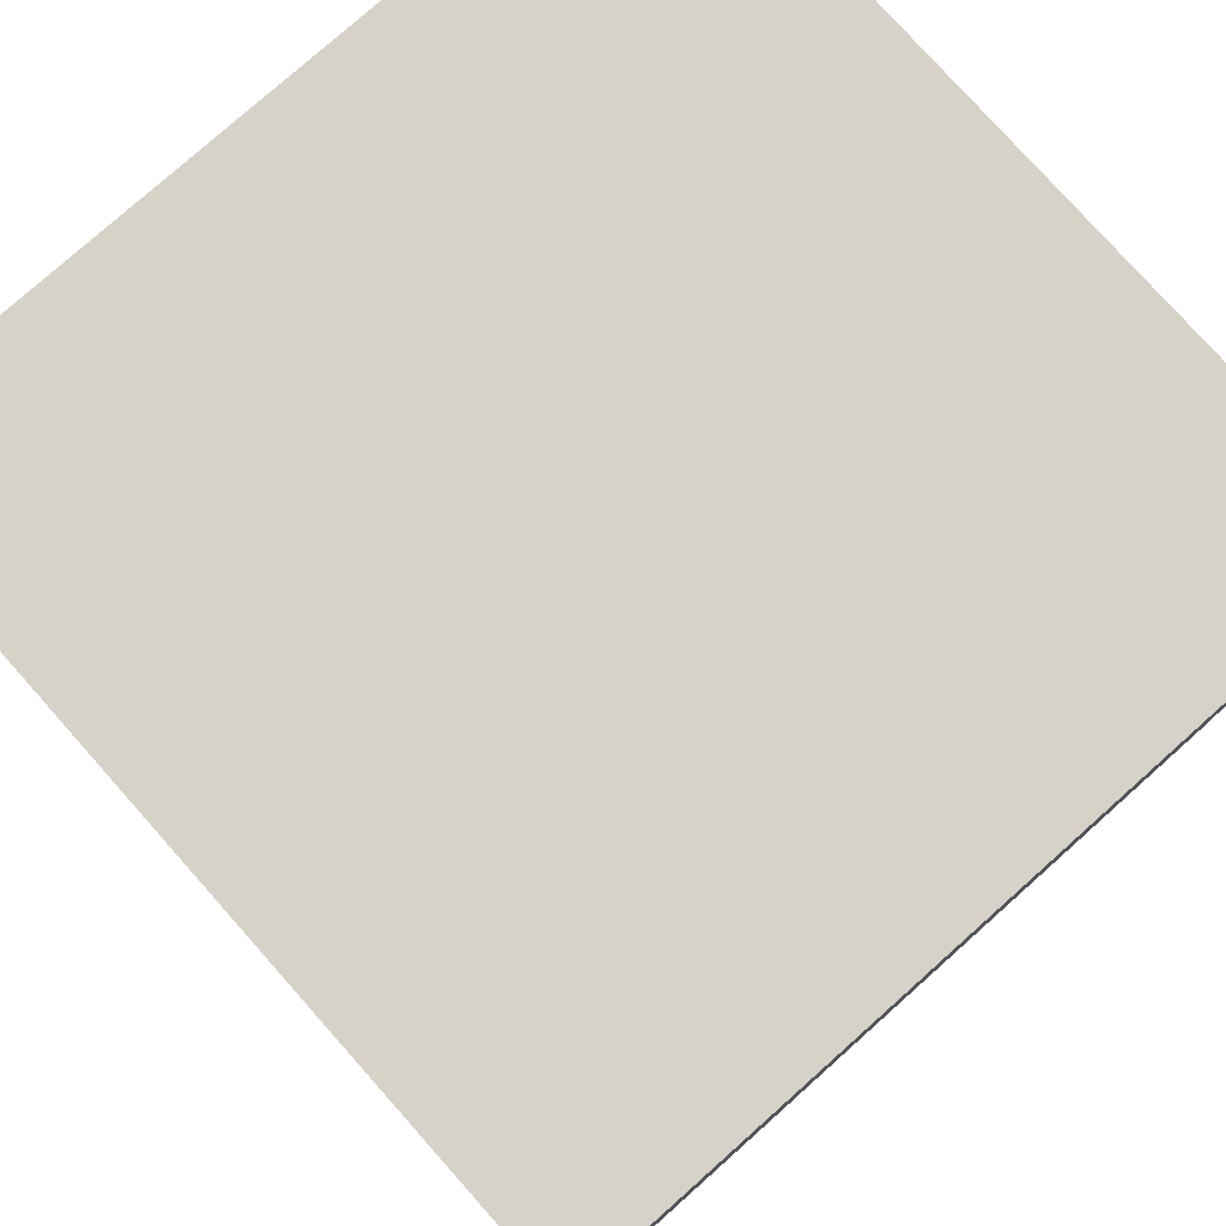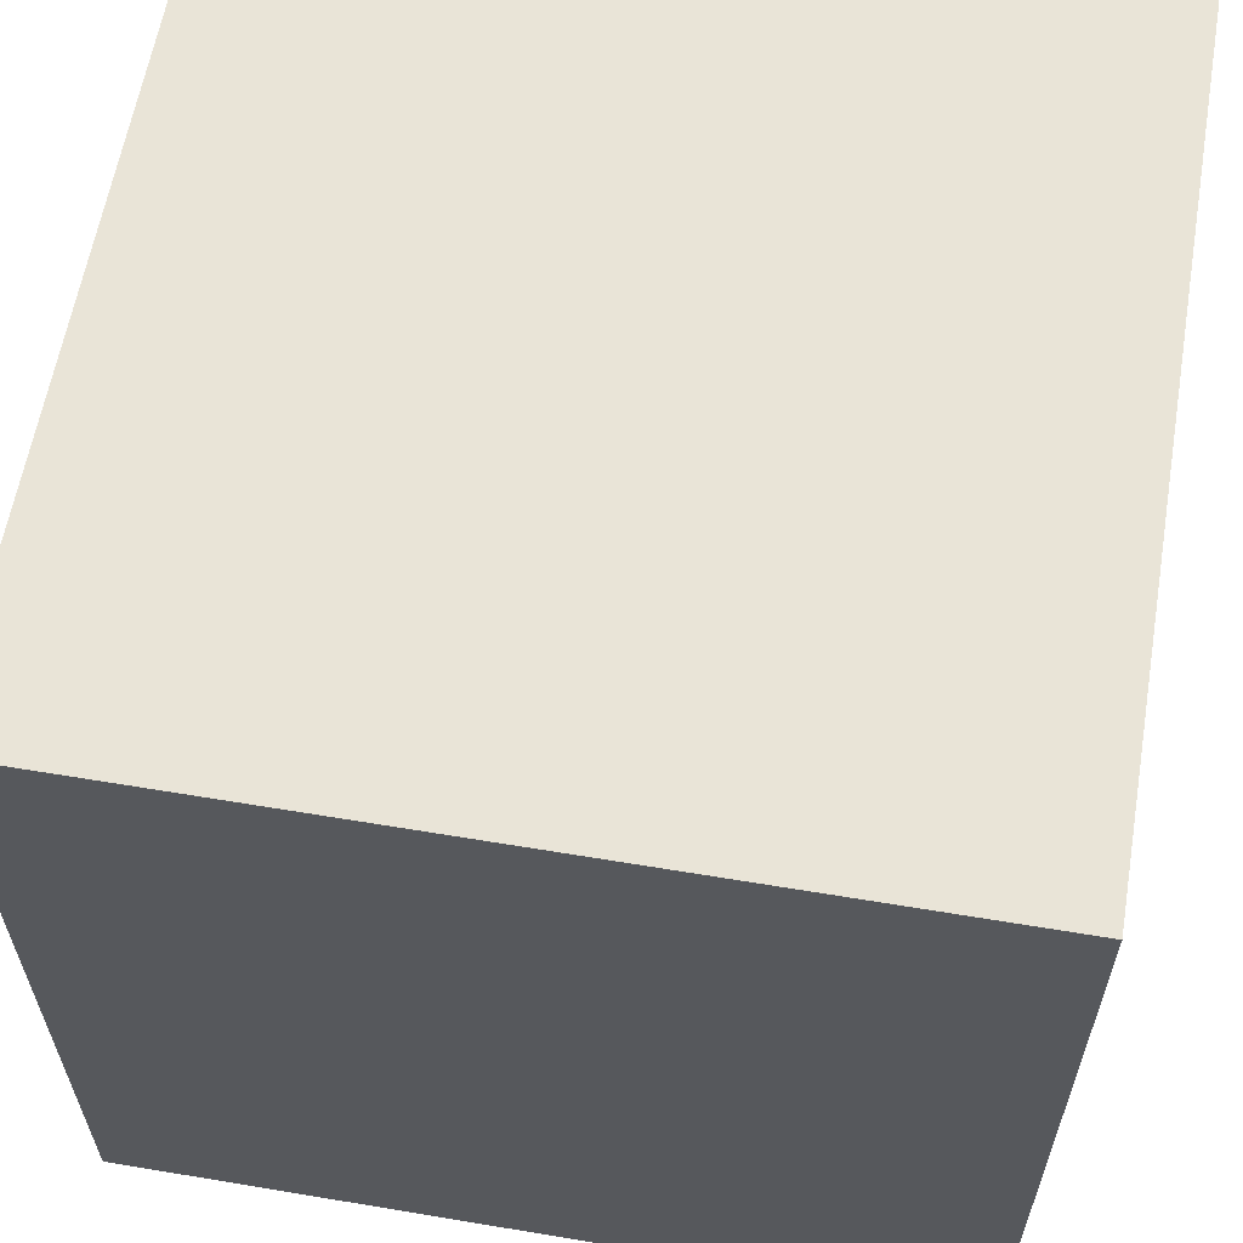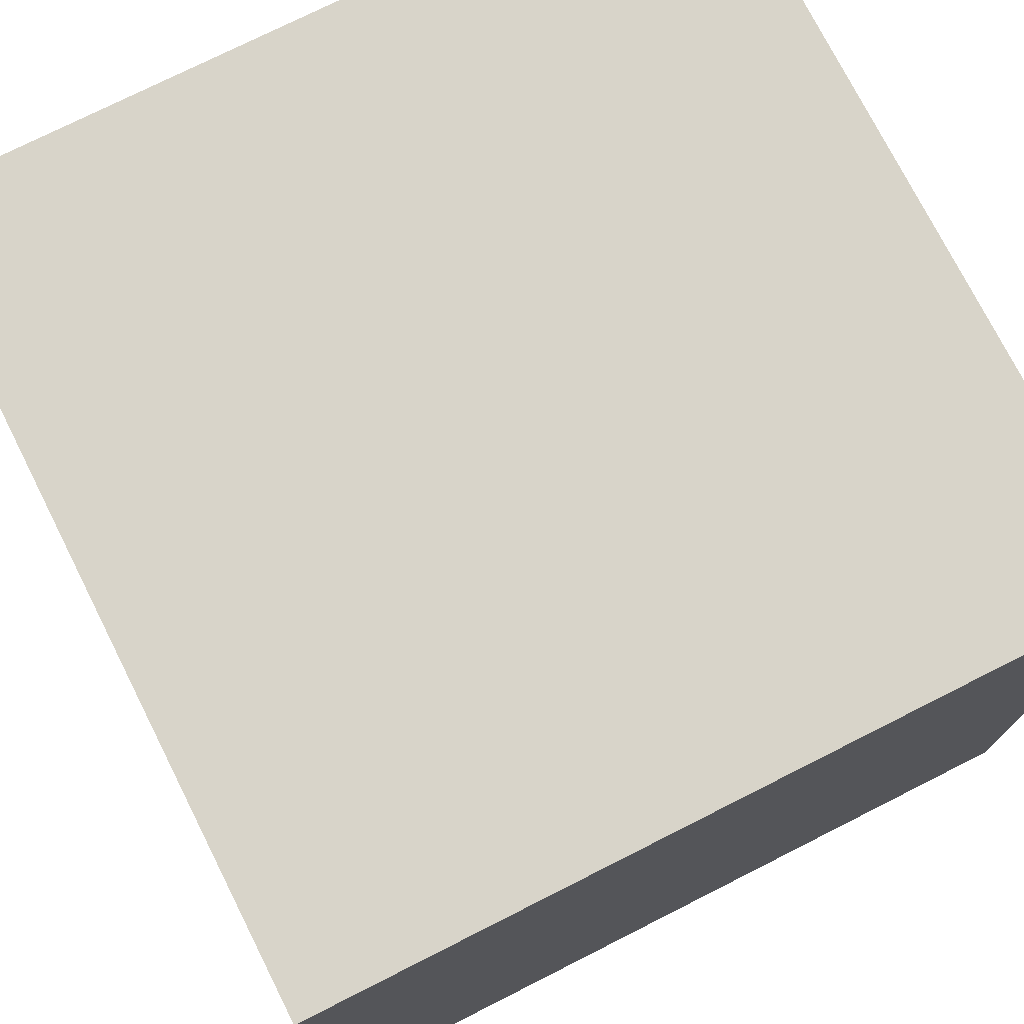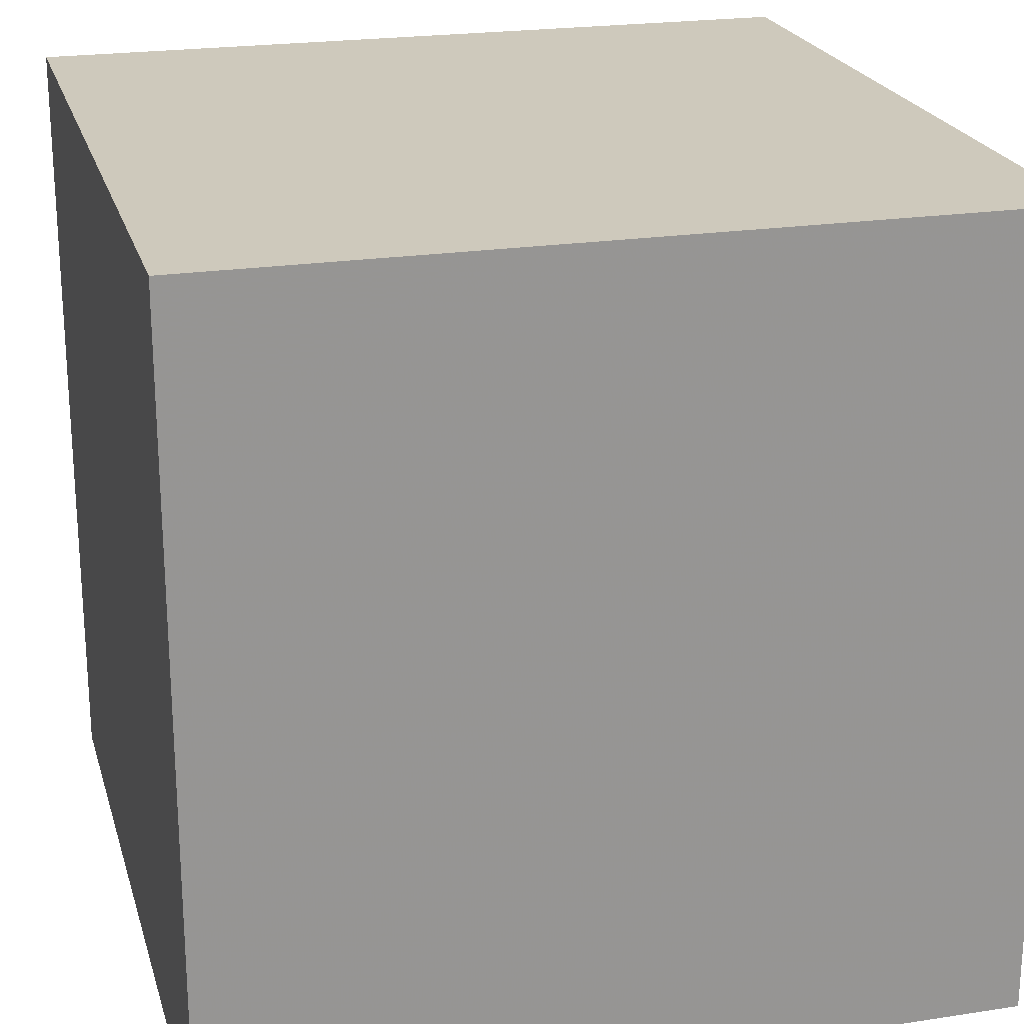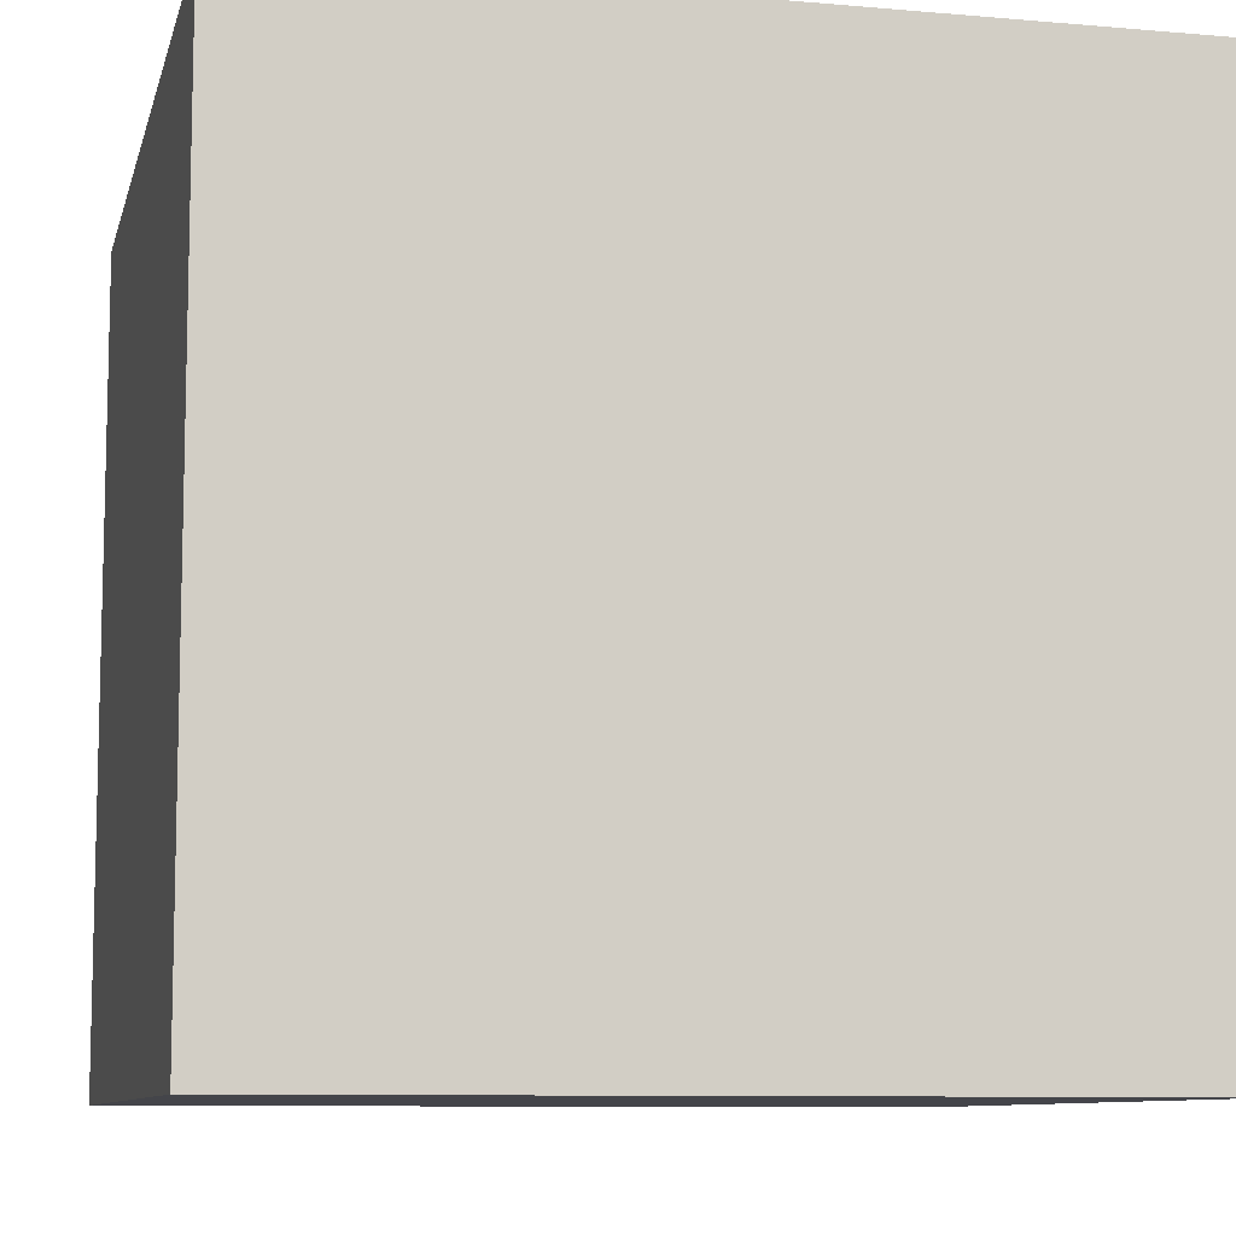
<metadata>
{"format":"obj","ext":"obj","renderer":"f3d","projection":"perspective","resolution":1024,"background":"white","views":[{"elev":78.2,"azim":48.3,"up":"+Z"},{"elev":60.8,"azim":9.7,"up":"+Z"},{"elev":75.1,"azim":63.2,"up":"+Z"},{"elev":22.3,"azim":-14.9,"up":"+Z"},{"elev":-9.2,"azim":-103.1,"up":"+Y"}]}
</metadata>
<code>
o carriage_149
v -0.599 1.5 0.4177
v -0.619 1.5 0.4467
v -0.619 1.4 0.4467
v -0.9172 1.5 -0.3441
v -0.9172 1.4 -0.3441
v -0.634 1.5 -0.08053
v -0.634 1.4 -0.08053
v -0.9149 1.5 0.07548
v -0.9149 1.4 0.07548
v -0.9068 1.5 -0.1049
v -0.9068 1.4 -0.1049
v -0.8024 1.5 -0.2376
v -0.6059 1.5 -0.2898
v -0.6059 1.4 -0.2898
v -0.9287 1.5 -0.2419
v -0.9287 1.4 -0.2419
v -0.9578 1.5 0.5675
v -0.879 1.5 -0.02146
v -0.651 -0.1562 1.5
v -1.172 -1.5 -0.2214
v -0.8564 1.5 0.3546
v -0.7064 1.5 1.139
v -0.9258 1.5 0.4168
v -0.9375 1.5 0.113
v -0.9369 1.5 0.191
v -0.9271 1.5 -0.3346
v -0.8634 1.5 0.1984
v -0.8634 1.4 0.1984
v -0.5948 1.5 -0.3628
v -0.5948 1.4 -0.3628
v -0.5648 1.5 0.1451
v -0.5648 1.4 0.1451
v -0.6662 1.5 0.08478
v -0.8544 1.5 -0.03078
v -0.6173 1.5 0.354
v -0.7969 1.5 0.5752
v 0.1823 -0.7812 1.5
v 0.4557 0.4687 1.5
v 0.5729 -0.2865 1.5
v 0.4297 -1.5 0.599
v 0.4687 -1.5 -0
v 0.1562 -1.5 -0.4427
v 1.5 -1.5 -1.5
v -0.1497 1.5 -0.8691
v 0.332 1.5 0.332
v 0.5721 -0.5404 -1.5
v -0.6389 1.5 0.217
v -0.8865 1.5 0.4029
v -0.8865 1.4 0.4029
v -0.768 1.5 0.04882
v -0.768 1.4 0.04882
v -0.6834 1.5 -0.04725
v -0.6834 1.4 -0.04725
v -0.8667 1.5 -0.02612
v -0.5983 1.5 0.3836
v -0.1823 -1.146 1.5
v -0.2214 0.4948 1.5
v -0.1042 -0.1562 1.5
v -0.3255 -1.5 -0.599
v 0 -1.5 0.05208
v -0.1562 -1.5 0.625
v -0.03906 -1.5 1.25
v -0.05208 0.9896 1.5
v -0.7672 1.5 0.00492
v -0.7672 1.4 0.00492
v -0.854 1.5 -0.3284
v -0.5506 1.5 0.1698
v -0.5506 1.4 0.1698
v -0.791 1.5 -0.3077
v -0.6311 1.5 -0.2415
v -0.9047 1.5 0.05126
v -0.9047 1.4 0.05126
v -0.9554 1.5 0.4358
v -0.9554 1.4 0.4358
v -0.6919 1.5 -0.3889
v -0.9768 1.5 0.5427
v 1.042 -0.07812 1.5
v 1.055 -1.5 0.3125
v 1.094 -1.5 -0.1823
v -0.6413 1.5 0.4658
v -0.9578 1.4 0.5675
v -0.9046 1.5 -0.2268
v -0.9046 1.4 -0.2268
v -0.8204 1.4 -0.0253
v -0.7175 1.5 0.2254
v -0.9172 1.5 -0.06605
v -0.7577 1.5 0.2929
v -0.7577 1.4 0.2929
v -0.6528 1.5 -0.3971
v -0.6125 1.5 0.3565
v -0.6588 1.5 -0.3298
v -0.6588 1.4 -0.3298
v -0.8167 1.5 0.5895
v -0.8167 1.4 0.5895
v -0.6643 1.5 0.5239
v -0.6643 1.4 0.5239
v -0.6662 1.5 0.358
v -0.6662 1.4 0.358
v -0.6311 1.4 -0.2415
v -0.7208 1.5 0.3003
v -0.56 1.5 0.1477
v -0.4687 -0.625 1.5
v -0.4687 -1.5 0.1823
v -0.7372 1.5 0.2348
v -0.7228 1.5 -0.02356
v -1.5 -0.625 -0
v -1.5 0.5208 0.5208
v -1.5 0.1562 -0.1562
v -1.5 0.651 -0.6641
v -1.5 0.1823 0.7812
v -1.5 0.2083 -1.25
v -1.5 1.5 1.5
v -1.5 0.02604 -0.7812
v -1.5 -0.1823 0.4036
v -1.5 -0.1823 1.146
v -1.5 1.029 0.3646
v -1.5 1.198 0
v -1.5 -0.4687 -0.4167
v -1.5 -1.5 1.5
v -1.5 -1.5 -1.5
v -1.5 0.625 -0.1562
v -1.5 1.5 -1.5
v -1.5 1.5 0.1302
v -1.5 -1.094 0.2604
v -1.5 -0.4167 -1.042
v -0.9228 1.5 -0.02712
v -0.9228 1.4 -0.02712
v -0.8116 1.5 -0.2447
v -0.8116 1.4 -0.2447
v -0.8667 1.5 0.3837
v -0.8667 1.4 0.3837
v -0.879 1.4 -0.02146
v -0.8538 1.5 0.2083
v -0.5552 1.5 0.1502
v -0.6793 1.4 0.548
v -0.8142 1.5 -0.3128
v -0.757 1.5 0.2539
v -0.757 1.4 0.2539
v -0.6855 1.5 0.07468
v -0.599 1.4 0.4177
v 0.6641 -1.5 -0.625
v -0.7424 1.5 -0.01903
v -0.7424 1.4 -0.01903
v -0.6636 1.5 0.4849
v -0.6636 1.4 0.4849
v -0.6574 1.5 0.1386
v -0.6574 1.4 0.1386
v -0.895 1.5 0.05631
v -0.8686 1.5 -0.3286
v -0.8686 1.4 -0.3286
v -0.9502 1.5 0.1432
v -0.9502 1.4 0.1432
v -0.6589 1.5 -0.0517
v -0.6051 1.5 0.2176
v -0.6051 1.4 0.2176
v -0.924 1.5 -0.2321
v -0.924 1.4 -0.2321
v -0.6757 1.5 -0.3182
v -0.7895 1.5 -0.1174
v -0.7895 1.4 -0.1174
v -0.9298 1.5 0.09473
v 1.5 1.5 -1.5
v 1.5 0.1542 -0.2071
v 1.5 -1.5 1.5
v 1.5 1.5 1.5
v -0.7995 1.5 -0.103
v -0.7995 1.4 -0.103
v -0.6285 1.5 -0.3878
v -1.25 1.5 0.5208
v -1.172 1.5 -0.05208
v -0.8848 1.5 -0.246
v -0.6856 1.5 0.3528
v -0.6856 1.4 0.3528
v -0.5855 1.5 0.2082
v -0.6918 1.5 -0.3987
v -0.6918 1.4 -0.3987
v -0.6004 1.5 -0.3263
v -0.5552 1.4 0.1502
v -0.8831 1.5 -0.3387
v -0.7818 1.5 0.5511
v -0.7818 1.4 0.5511
v -0.919 1.5 0.5828
v -0.9678 1.5 0.5545
v -0.7372 1.4 0.2348
v -0.3646 1.5 -0.1562
v -0.9461 1.5 0.1871
v -0.9461 1.4 0.1871
v -0.6818 1.5 -0.4083
v -0.9172 1.4 -0.06605
v -0.5983 1.4 0.3836
v -0.8204 1.5 -0.0253
v -0.69 1.5 0.3234
v -0.8538 1.4 0.2083
v -0.895 1.4 0.05631
v -0.6583 1.5 -0.3591
v -0.6583 1.4 -0.3591
v -0.7969 1.4 0.5752
v -0.6818 1.4 -0.4083
v -0.8396 1.5 -0.3184
v -0.8396 1.4 -0.3184
v -0.5953 1.5 0.2129
v -0.6793 1.5 0.548
v -0.9219 1.5 0.1973
v -0.9219 1.4 0.1973
v -0.6934 1.5 -0.306
v -0.6934 1.4 -0.306
v -0.9146 1.5 0.06085
v -0.9146 1.4 0.06085
v -0.69 1.4 0.3234
v -0.8831 1.4 -0.3387
v -0.697 1.5 0.3137
v -0.6077 1.5 0.359
v -0.6077 1.4 0.359
v -0.9258 1.4 0.4168
v -0.9759 1.5 0.4891
v -0.9759 1.4 0.4891
v -0.7043 1.5 0.3036
v -0.7043 1.4 0.3036
v -0.7923 1.5 -0.2297
v -0.7923 1.4 -0.2297
v -0.6919 1.4 -0.3889
v -0.9275 1.5 -0.03696
v -0.9131 1.5 -0.02207
v -0.9131 1.4 -0.02207
v -0.8609 1.5 0.05692
v -0.8848 1.4 -0.246
v -0.699 1.5 0.07354
v -0.6662 1.4 0.08478
v -0.6978 1.5 0.2159
v -0.6978 1.4 0.2159
v -0.6589 1.4 -0.0517
v -0.6173 1.4 0.354
v -0.919 1.4 0.5828
v -0.5855 1.4 0.2082
v -0.9271 1.4 -0.3346
v -0.9167 1.5 -0.09531
v -0.9167 1.4 -0.09531
v -0.854 1.4 -0.3284
v -0.9275 1.4 -0.03696
v -0.7586 1.5 0.0685
v -0.7586 1.4 0.0685
v -0.9096 1.5 0.05606
v -0.791 1.4 -0.3077
v -0.6285 1.4 -0.3878
v -0.8544 1.4 -0.03078
v -0.6855 1.4 0.07468
v -0.7228 1.4 -0.02356
v -0.9298 1.4 0.09473
v -0.9768 1.4 0.5427
v -0.8267 1.5 0.05753
v -0.8267 1.4 0.05753
v -0.8564 1.4 0.3546
f 112 115 119
f 124 120 119
f 56 102 119
f 115 114 119
f 119 114 124
f 119 164 56
f 102 19 119
f 119 19 112
f 115 110 114
f 120 20 119
f 20 103 119
f 103 61 119
f 61 62 119
f 62 164 119
f 56 37 102
f 112 110 115
f 114 106 124
f 106 120 124
f 164 37 56
f 102 58 19
f 37 58 102
f 112 107 110
f 106 118 120
f 61 40 62
f 40 164 62
f 20 59 103
f 103 60 61
f 114 108 106
f 120 59 20
f 19 57 112
f 58 57 19
f 110 107 114
f 60 40 61
f 164 39 37
f 37 39 58
f 107 108 114
f 108 118 106
f 118 125 120
f 59 60 103
f 59 42 60
f 60 41 40
f 107 121 108
f 108 113 118
f 112 116 107
f 116 121 107
f 113 125 118
f 40 78 164
f 39 57 58
f 63 112 57
f 42 41 60
f 41 78 40
f 39 38 57
f 169 112 22
f 116 117 121
f 108 109 113
f 164 77 39
f 121 109 108
f 42 141 41
f 77 38 39
f 169 22 17
f 17 183 169
f 112 123 116
f 113 111 125
f 182 17 22
f 202 180 36
f 93 182 22
f 22 202 36
f 22 36 93
f 22 1 95
f 95 202 22
f 169 183 76
f 169 123 112
f 41 79 78
f 38 63 57
f 22 112 165
f 1 45 55
f 2 80 144
f 2 144 95
f 2 95 1
f 23 21 169
f 169 76 215
f 169 215 73
f 169 73 23
f 117 122 121
f 141 79 41
f 164 165 77
f 77 165 38
f 35 90 212
f 45 211 192
f 212 55 45
f 172 97 35
f 35 212 45
f 45 192 172
f 45 172 35
f 48 130 21
f 21 23 48
f 123 117 116
f 122 109 121
f 111 120 125
f 59 43 42
f 163 165 164
f 63 165 112
f 185 31 101
f 217 211 45
f 185 101 134
f 100 217 45
f 47 100 45
f 185 134 67
f 154 47 45
f 45 185 67
f 174 201 154
f 45 67 174
f 174 154 45
f 169 21 25
f 169 25 186
f 169 186 151
f 169 151 24
f 170 123 169
f 122 46 120
f 46 43 120
f 120 43 59
f 43 141 42
f 79 164 78
f 38 165 63
f 146 31 185
f 185 33 146
f 85 104 100
f 47 229 85
f 100 47 85
f 203 25 21
f 21 133 27
f 21 27 203
f 24 170 169
f 109 111 113
f 185 227 139
f 185 139 33
f 137 87 100
f 104 137 100
f 153 52 105
f 105 227 185
f 185 6 153
f 185 153 105
f 236 10 170
f 170 24 161
f 161 8 207
f 170 161 207
f 71 148 191
f 86 236 170
f 71 191 34
f 242 71 34
f 222 86 170
f 207 242 34
f 222 170 207
f 34 54 18
f 126 222 207
f 207 34 18
f 223 126 207
f 207 18 223
f 123 122 117
f 122 111 109
f 141 43 79
f 44 185 45
f 185 13 70
f 70 6 185
f 240 227 105
f 142 64 50
f 50 240 105
f 105 142 50
f 12 170 10
f 159 219 12
f 10 159 12
f 148 225 250
f 148 250 191
f 26 123 170
f 45 22 165
f 45 1 22
f 170 12 128
f 15 26 170
f 128 171 82
f 156 15 170
f 170 128 82
f 170 82 156
f 10 166 159
f 44 13 185
f 44 89 168
f 29 177 13
f 29 13 44
f 44 168 29
f 111 122 120
f 43 164 79
f 89 44 122
f 188 89 122
f 122 69 75
f 122 75 175
f 175 188 122
f 26 122 123
f 136 69 122
f 122 4 179
f 66 199 136
f 122 179 149
f 66 136 122
f 122 149 66
f 195 75 69
f 158 91 195
f 69 158 195
f 122 26 4
f 163 164 43
f 69 205 158
f 162 44 45
f 162 122 44
f 162 46 122
f 162 163 43
f 162 165 163
f 162 45 165
f 162 43 46
f 244 196 30
f 244 198 196
f 244 30 168
f 30 196 92
f 89 188 198
f 198 244 89
f 198 221 196
f 29 168 30
f 244 168 89
f 14 30 92
f 195 91 92
f 92 196 195
f 198 176 221
f 196 221 75
f 75 195 196
f 177 29 30
f 30 14 177
f 92 99 14
f 91 158 92
f 188 175 176
f 176 198 188
f 175 75 221
f 221 176 175
f 13 177 14
f 206 99 92
f 14 99 13
f 206 92 158
f 158 205 206
f 206 220 99
f 70 13 99
f 69 206 205
f 220 206 243
f 99 220 160
f 99 7 70
f 243 206 69
f 220 243 129
f 160 7 99
f 160 220 159
f 6 70 7
f 243 69 136
f 12 219 220
f 220 129 12
f 243 200 129
f 7 160 53
f 219 159 220
f 153 6 7
f 7 231 153
f 136 199 200
f 200 243 136
f 129 128 12
f 200 226 129
f 7 53 231
f 160 247 53
f 167 160 159
f 159 166 167
f 129 226 128
f 150 226 200
f 231 53 153
f 143 247 160
f 105 52 53
f 53 247 105
f 167 143 160
f 166 10 167
f 199 66 238
f 238 200 199
f 171 128 226
f 235 226 150
f 200 238 150
f 52 153 53
f 247 143 105
f 143 167 84
f 11 167 10
f 226 83 171
f 226 235 16
f 210 235 150
f 66 149 150
f 150 238 66
f 142 105 143
f 65 143 84
f 245 84 167
f 11 245 167
f 10 236 11
f 82 171 83
f 83 226 16
f 16 235 15
f 235 210 5
f 210 150 179
f 149 179 150
f 143 65 142
f 84 251 65
f 34 191 84
f 84 245 34
f 189 245 11
f 237 11 236
f 156 82 83
f 83 157 156
f 83 16 157
f 15 235 26
f 4 26 235
f 235 5 4
f 5 210 4
f 179 4 210
f 64 142 65
f 191 250 251
f 251 84 191
f 251 51 65
f 245 189 132
f 11 237 189
f 236 86 237
f 15 156 157
f 157 16 15
f 50 64 65
f 65 51 50
f 250 225 251
f 51 251 241
f 54 34 245
f 245 132 54
f 189 224 132
f 189 237 86
f 194 251 225
f 225 148 194
f 51 241 50
f 251 28 241
f 18 54 132
f 239 224 189
f 132 224 18
f 86 222 189
f 194 9 251
f 240 50 241
f 28 251 9
f 28 193 241
f 224 239 127
f 239 189 222
f 223 18 224
f 208 9 194
f 148 71 72
f 72 194 148
f 241 246 227
f 227 240 241
f 9 248 28
f 193 28 133
f 193 184 241
f 126 223 224
f 224 127 126
f 222 126 127
f 127 239 222
f 207 8 9
f 9 208 207
f 194 72 208
f 71 242 72
f 246 139 227
f 241 147 246
f 248 9 161
f 152 28 248
f 27 133 28
f 133 21 193
f 184 193 138
f 241 184 230
f 8 161 9
f 242 207 208
f 208 72 242
f 246 228 139
f 241 230 147
f 246 147 228
f 248 161 24
f 204 28 152
f 24 151 152
f 152 248 24
f 203 27 28
f 28 204 203
f 252 193 21
f 184 138 104
f 193 88 138
f 85 229 230
f 230 184 85
f 33 139 228
f 230 155 147
f 228 147 33
f 152 187 204
f 252 88 193
f 137 104 138
f 104 85 184
f 138 88 137
f 229 47 230
f 155 230 47
f 47 154 155
f 147 155 234
f 146 33 147
f 151 186 187
f 187 152 151
f 25 203 204
f 204 187 25
f 88 252 173
f 21 130 131
f 131 252 21
f 87 137 88
f 154 201 155
f 32 147 234
f 201 174 234
f 234 155 201
f 147 32 146
f 187 186 25
f 88 173 209
f 131 173 252
f 130 48 131
f 100 87 88
f 88 218 100
f 234 68 32
f 31 146 32
f 209 218 88
f 209 173 192
f 173 131 145
f 49 131 48
f 218 217 100
f 174 67 68
f 68 234 174
f 32 68 178
f 32 178 101
f 101 31 32
f 218 209 211
f 211 217 218
f 172 192 173
f 192 211 209
f 173 145 98
f 145 131 181
f 49 181 131
f 67 134 68
f 178 68 134
f 134 101 178
f 97 172 173
f 173 98 97
f 98 145 3
f 145 181 135
f 49 233 181
f 48 23 214
f 214 49 48
f 3 140 98
f 80 2 3
f 3 145 80
f 145 135 96
f 135 181 202
f 214 233 49
f 233 94 181
f 35 97 98
f 98 232 35
f 140 3 1
f 98 140 190
f 144 80 145
f 2 1 3
f 95 144 145
f 145 96 95
f 96 135 95
f 181 180 202
f 202 95 135
f 216 233 214
f 182 93 94
f 94 233 182
f 181 94 197
f 23 73 74
f 74 214 23
f 232 98 190
f 190 140 1
f 1 55 190
f 36 180 181
f 181 197 36
f 81 233 216
f 214 74 216
f 93 36 197
f 197 94 93
f 90 35 232
f 232 213 90
f 232 190 213
f 233 81 17
f 17 182 233
f 216 249 81
f 73 215 216
f 216 74 73
f 212 90 213
f 55 212 213
f 213 190 55
f 249 216 76
f 183 17 81
f 81 249 183
f 215 76 216
f 249 76 183

</code>
